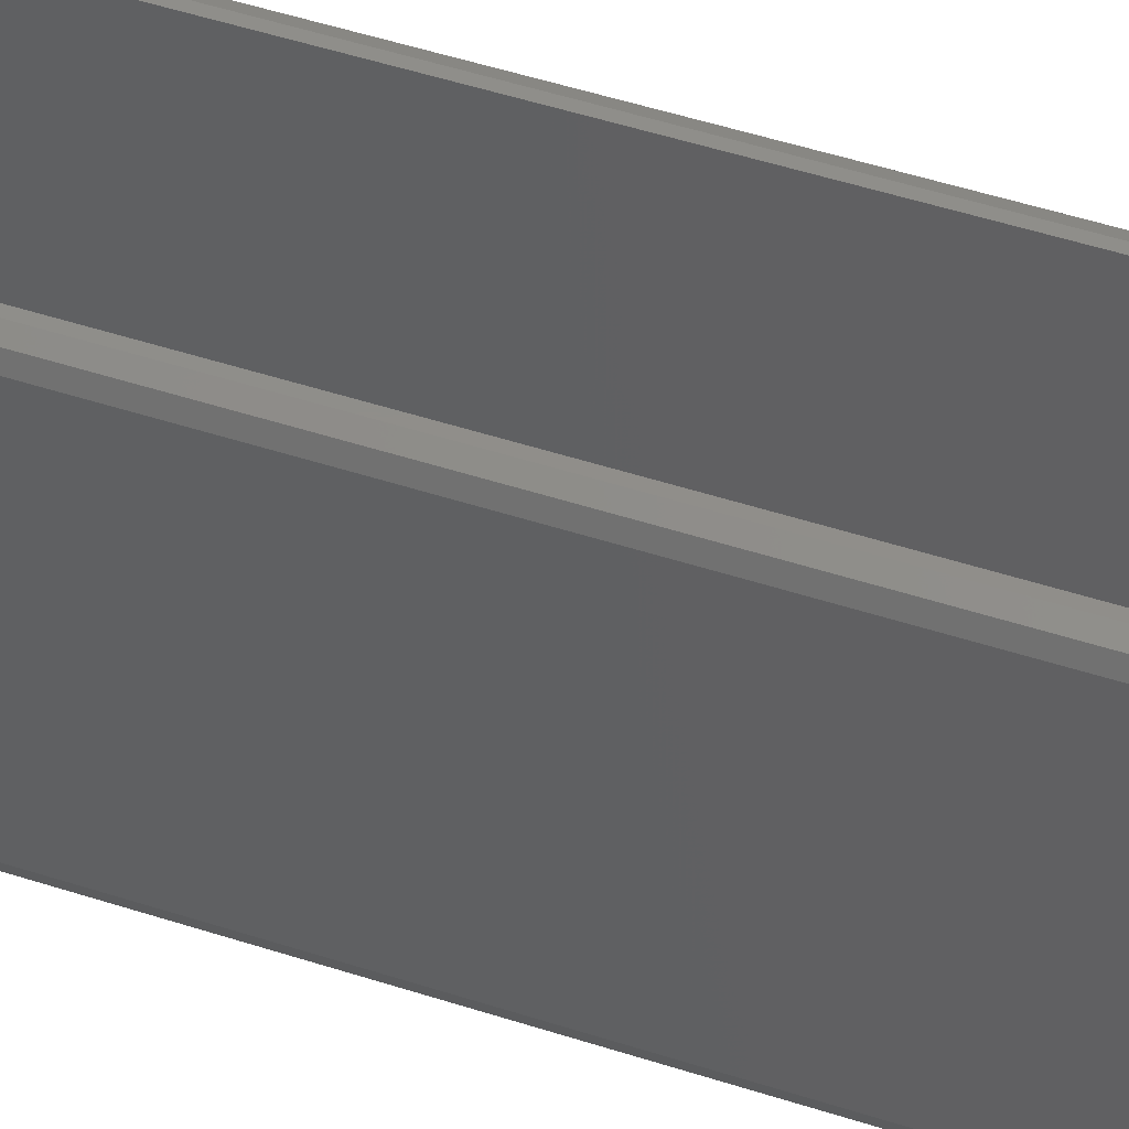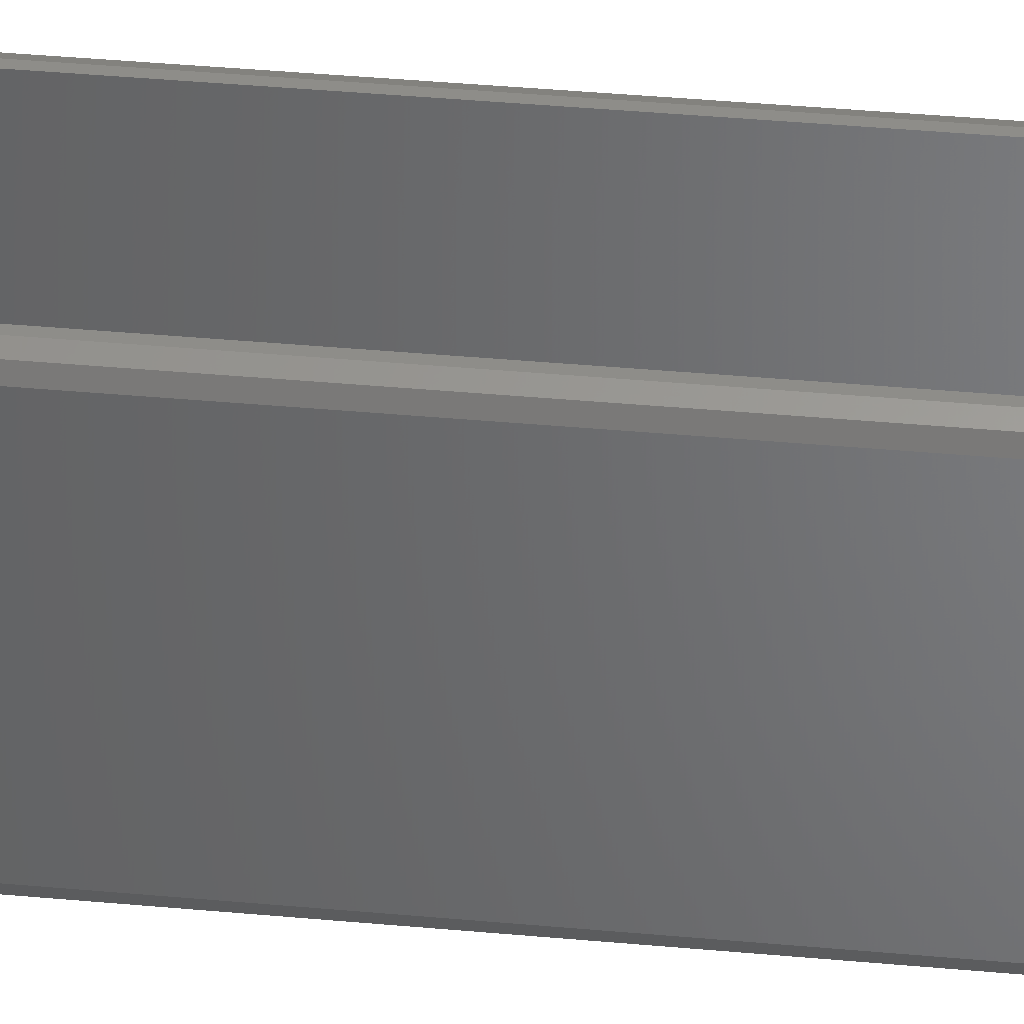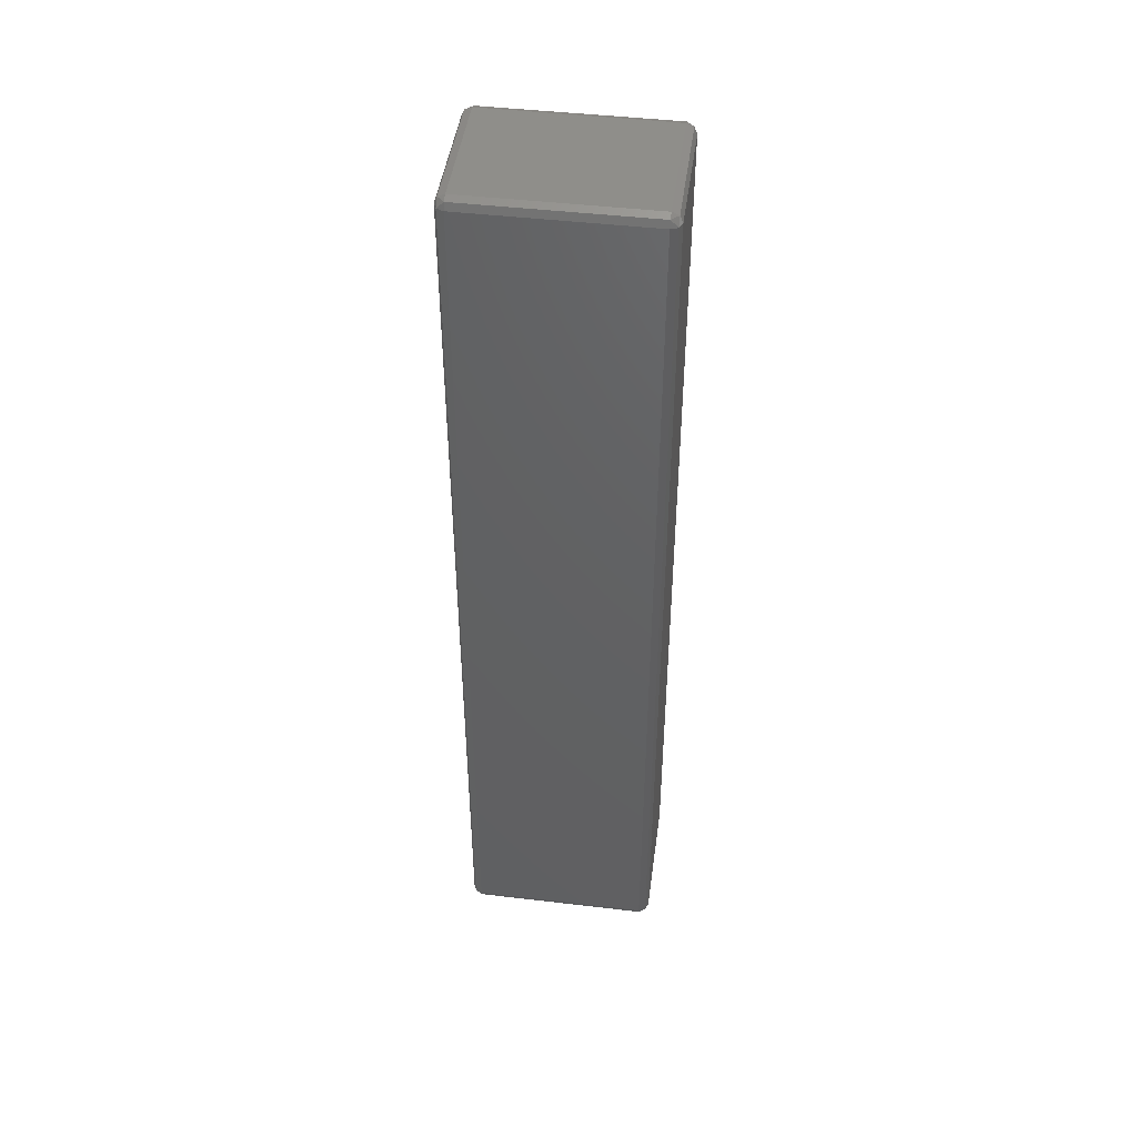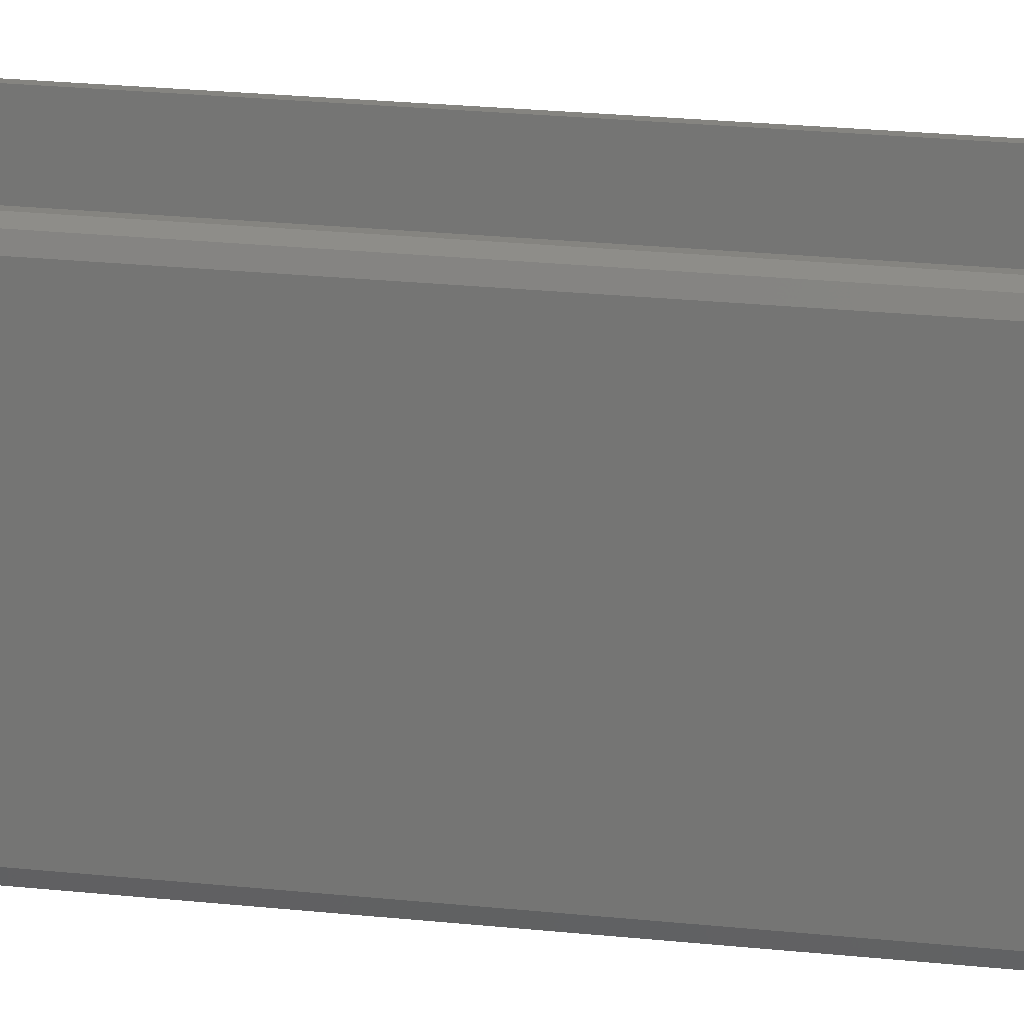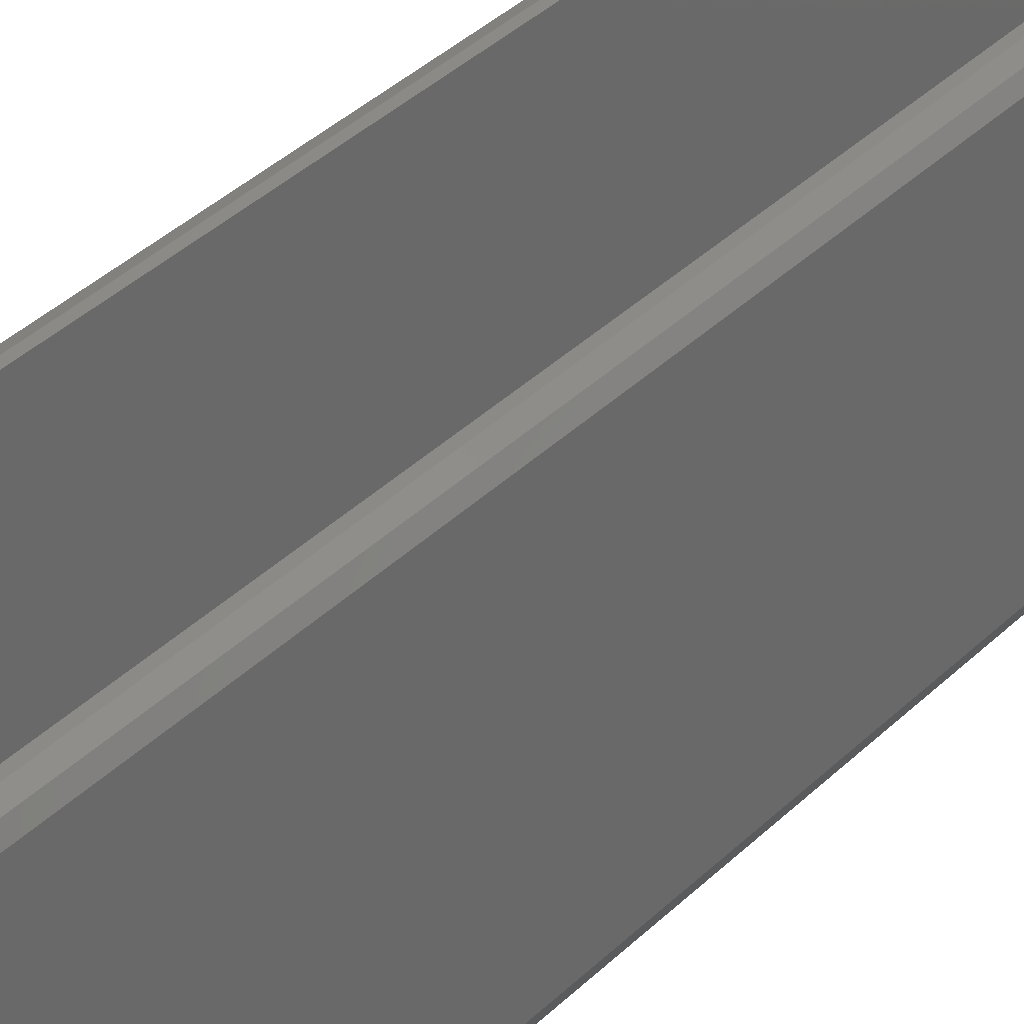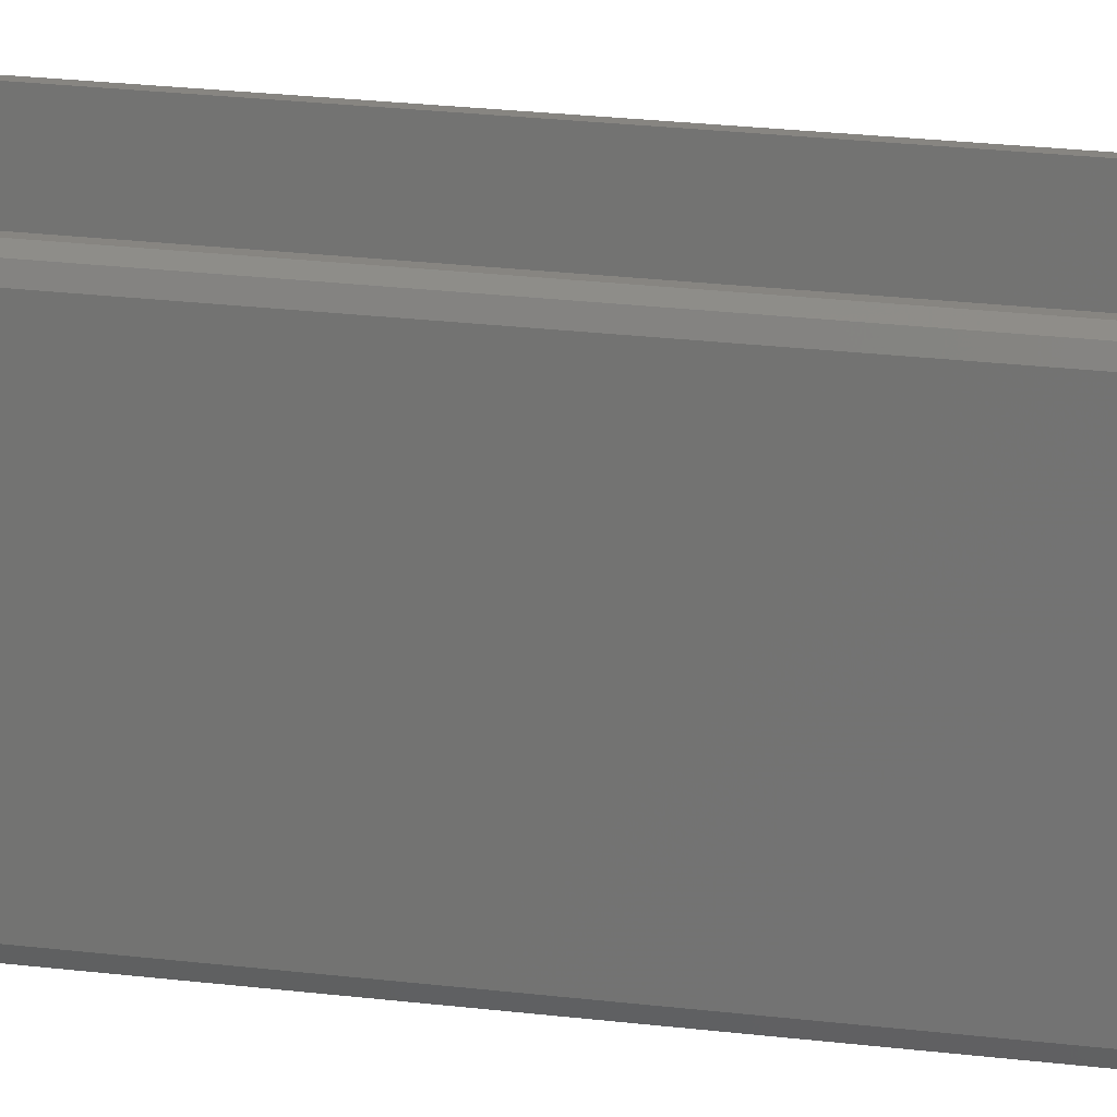
<metadata>
{"format":"stl","ext":"stl","renderer":"f3d","projection":"perspective","resolution":1024,"background":"white","views":[{"elev":45.0,"azim":-68.8,"up":"+Z"},{"elev":39.0,"azim":96.6,"up":"+Z"},{"elev":45.7,"azim":97.7,"up":"+Y"},{"elev":19.6,"azim":101.9,"up":"+Z"},{"elev":32.0,"azim":-144.6,"up":"+Z"},{"elev":21.7,"azim":102.5,"up":"+Z"}]}
</metadata>
<code>
# stl→obj: 56 verts, 108 faces
v 29.41 195.4 39
v 29.41 194 40.41
v 30 194 39
v 2 196 2
v 0.5858 195.4 39
v 2 196 39
v 0.5858 195.4 2
v 28 0 2
v 29.41 0.5858 39
v 28 0 39
v 29.41 0.5858 2
v 28 2 41
v 28 0.5858 40.41
v 29.41 2 40.41
v 2 195.4 0.5858
v 0.5858 194 0.5858
v 2 195.4 40.41
v 28 194 41
v 28 195.4 40.41
v 2 194 41
v 2 0 2
v 2 0 39
v 0.5858 2 0.5858
v 0 194 2
v 0 2 2
v 0.5858 0.5858 2
v 29.41 194 0.5858
v 28 194 0
v 28 195.4 0.5858
v 0.5858 2 40.41
v 0 2 39
v 0.5858 0.5858 39
v 30 2 2
v 29.41 2 0.5858
v 0 194 39
v 2 0.5858 0.5858
v 28 0.5858 0.5858
v 30 2 39
v 30 194 2
v 2 194 0
v 2 2 0
v 29.41 195.4 2
v 28 2 0
v 0.5858 194 40.41
v 2 2 41
v 2 0.5858 40.41
v 28 196 2
v 28 196 39
v 27 193 41
v 3 193 41
v 3 3 41
v 27 3 41
v 27 3 2
v 27 193 2
v 3 193 2
v 3 3 2
f 1 2 3
f 4 5 6
f 5 4 7
f 8 9 10
f 9 8 11
f 12 13 14
f 15 16 7
f 17 18 19
f 18 17 20
f 21 10 22
f 10 21 8
f 23 24 16
f 24 23 25
f 26 25 23
f 27 28 29
f 30 31 32
f 33 11 34
f 25 35 24
f 35 25 31
f 14 13 9
f 26 22 32
f 22 26 21
f 36 8 21
f 8 36 37
f 38 39 3
f 39 38 33
f 11 37 34
f 23 40 41
f 40 23 16
f 11 8 37
f 13 10 9
f 24 5 7
f 5 24 35
f 40 29 28
f 29 40 15
f 3 42 1
f 42 3 39
f 34 37 43
f 36 43 37
f 43 36 41
f 9 33 38
f 33 9 11
f 18 14 2
f 14 18 12
f 33 27 39
f 27 33 34
f 43 27 34
f 27 43 28
f 26 31 25
f 31 26 32
f 44 45 20
f 45 44 30
f 45 30 46
f 30 32 46
f 39 27 42
f 47 6 48
f 6 47 4
f 48 19 1
f 6 5 17
f 42 48 1
f 48 42 47
f 21 26 36
f 41 28 43
f 28 41 40
f 36 26 23
f 36 23 41
f 46 32 22
f 22 13 46
f 13 22 10
f 5 35 44
f 31 44 35
f 44 31 30
f 14 9 38
f 45 13 12
f 13 45 46
f 1 19 2
f 15 7 4
f 18 49 12
f 18 50 49
f 50 20 51
f 20 50 18
f 52 12 49
f 51 12 52
f 51 45 12
f 45 51 20
f 19 18 2
f 5 44 17
f 17 44 20
f 16 24 7
f 29 4 47
f 4 29 15
f 40 16 15
f 42 29 47
f 27 29 42
f 14 3 2
f 3 14 38
f 48 17 19
f 17 48 6
f 53 49 54
f 49 53 52
f 55 53 54
f 53 55 56
f 51 55 50
f 55 51 56
f 55 49 50
f 49 55 54
f 53 51 52
f 51 53 56

</code>
